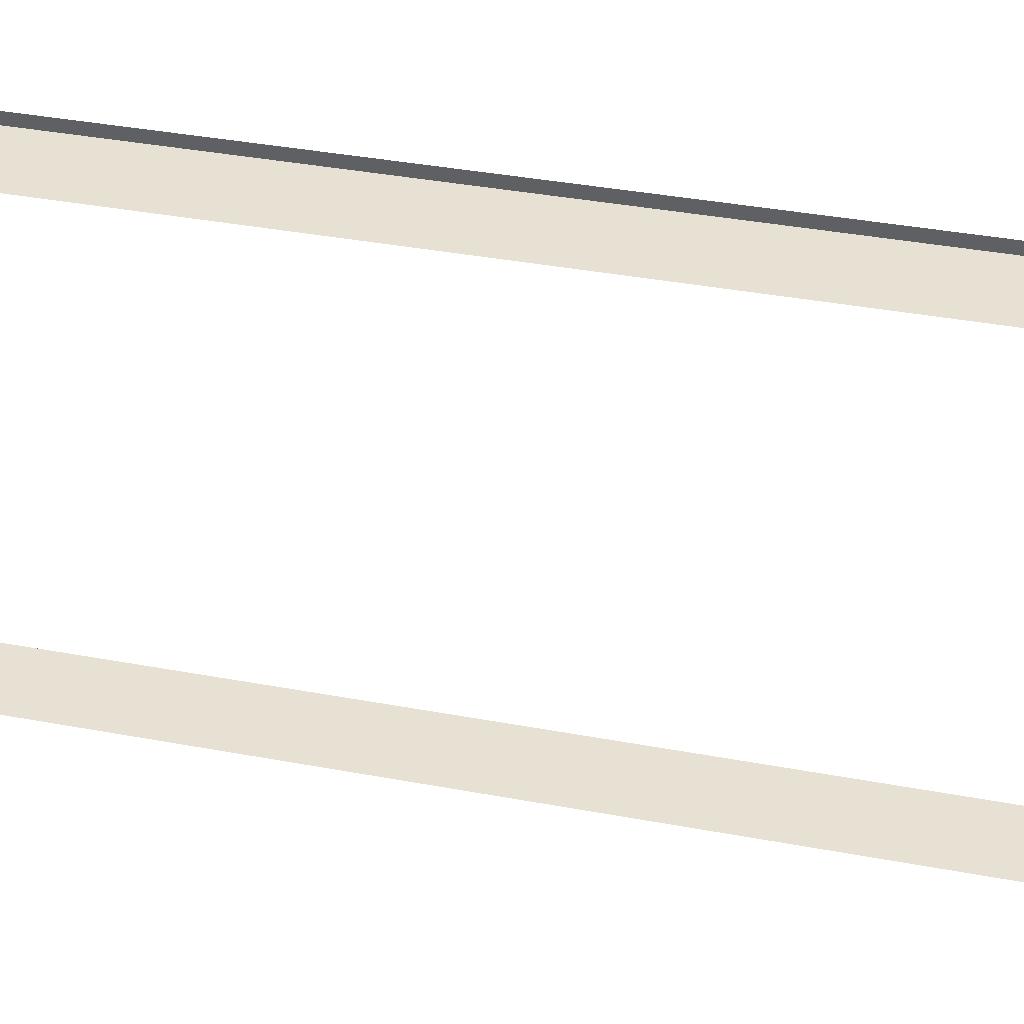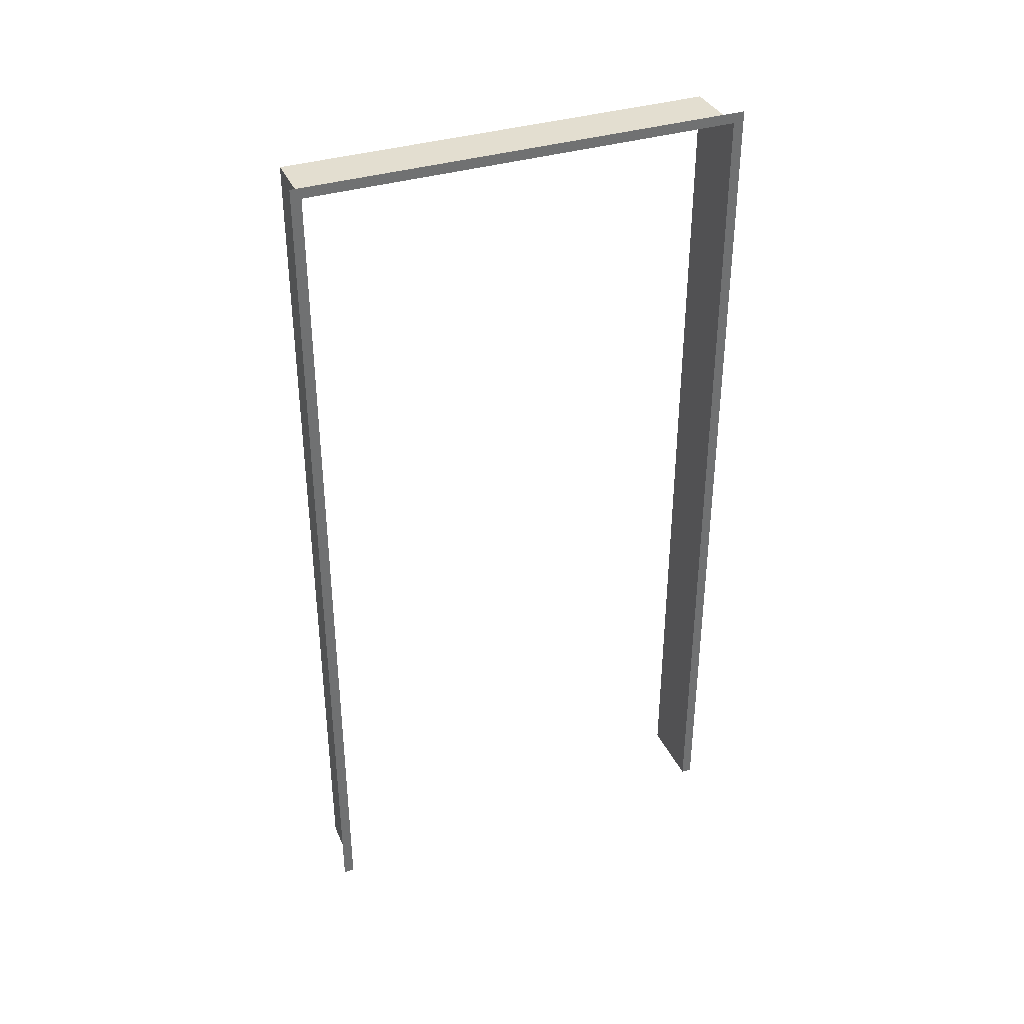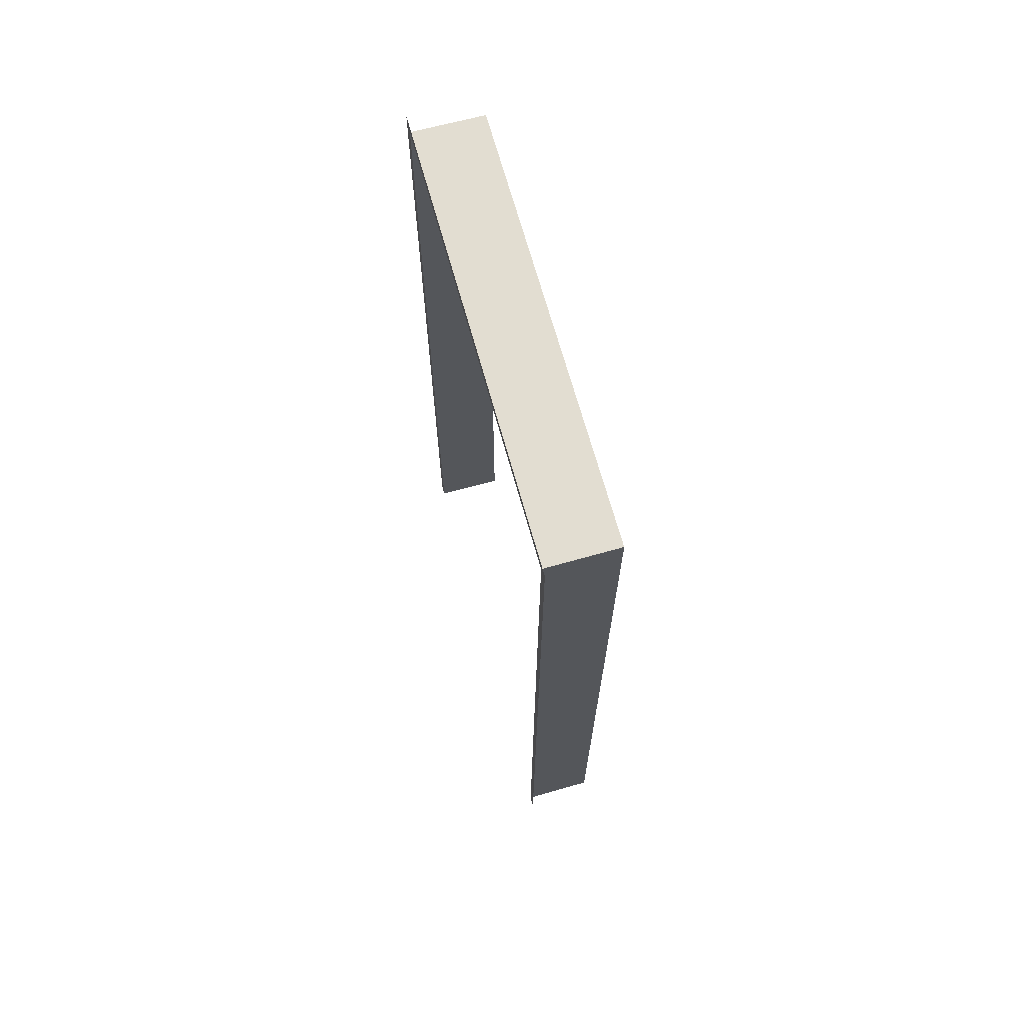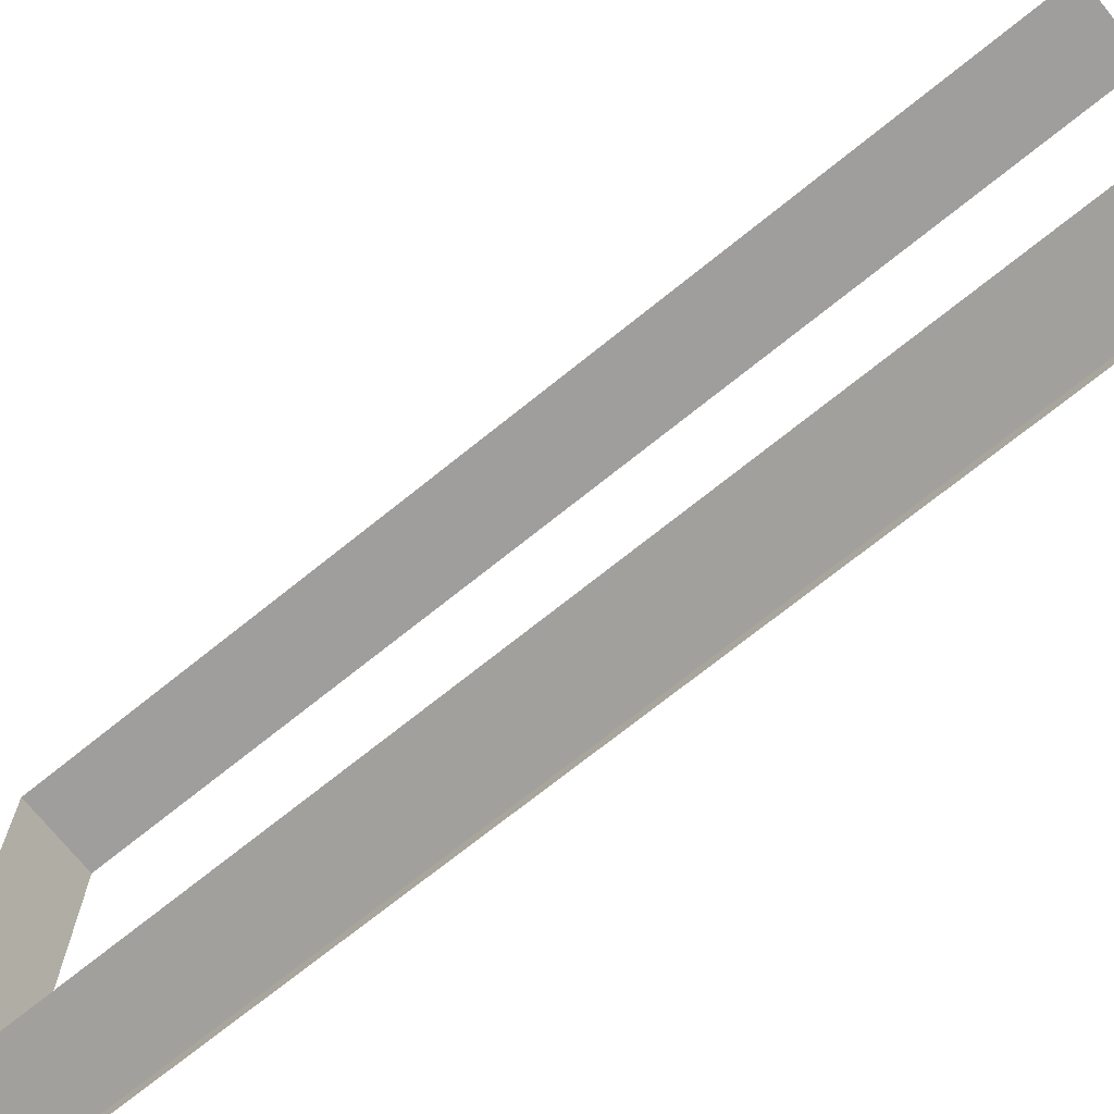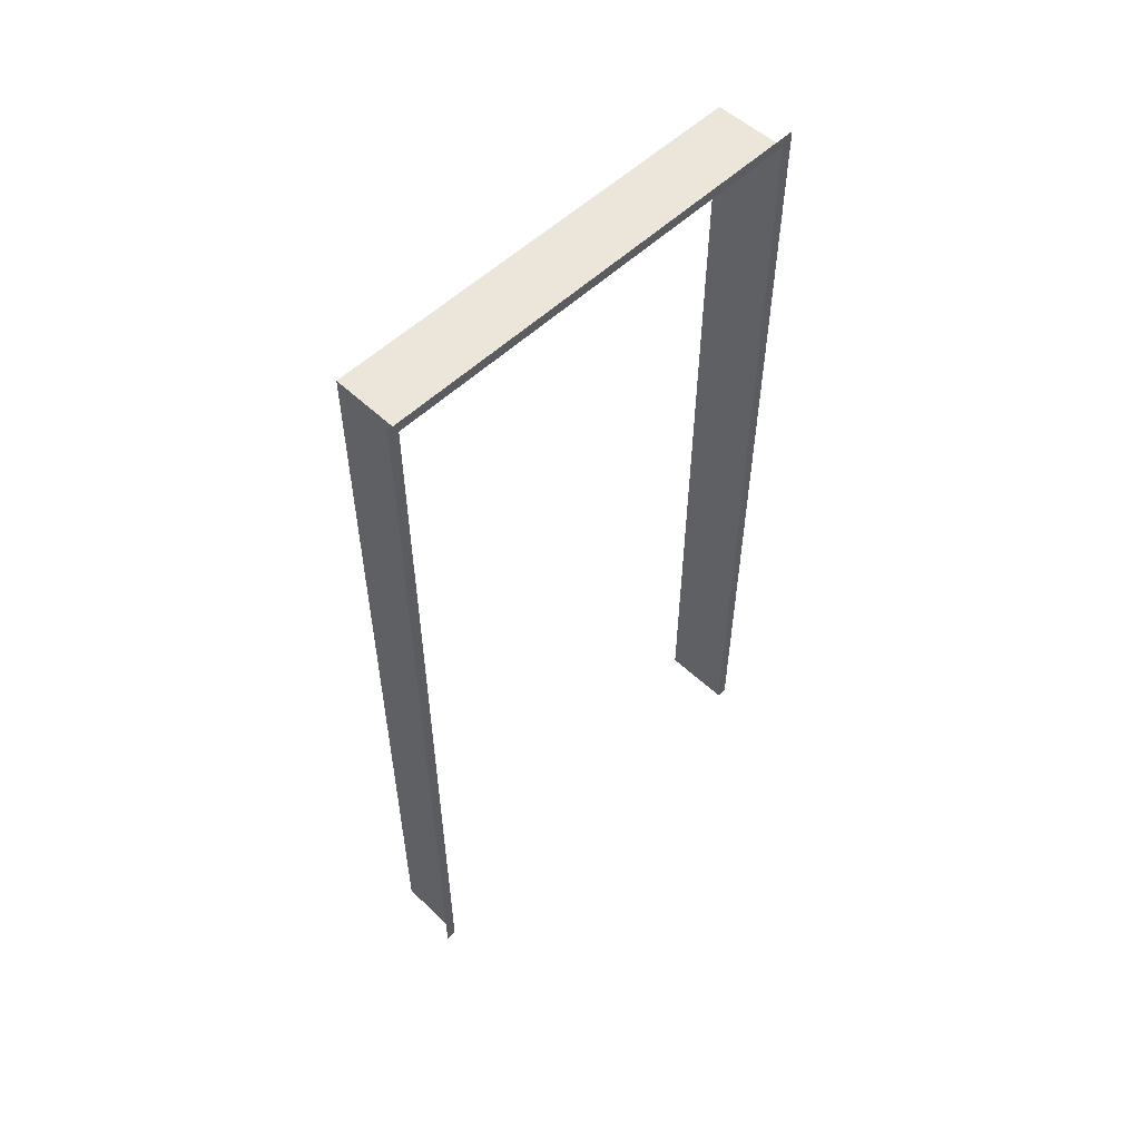
<metadata>
{"format":"obj","ext":"obj","renderer":"f3d","projection":"perspective","resolution":1024,"background":"white","views":[{"elev":39.1,"azim":-76.9,"up":"+Z"},{"elev":36.2,"azim":67.9,"up":"+Y"},{"elev":68.6,"azim":164.5,"up":"+Y"},{"elev":-71.3,"azim":-51.1,"up":"+Z"},{"elev":54.6,"azim":44.8,"up":"+Y"}]}
</metadata>
<code>
v  -15 8.385 45.72
v  -15 192 45.72
v  -0 192.1 45.82
v  -0 8.285 45.82
v  -15 192 -45.72
v  -15 8.385 -45.72
v  0 8.285 -45.82
v  0 192.1 -45.82
v  0 8.285 -48.02
v  0 192.1 -48.02
v  -0 192.1 48.02
v  -0 8.285 48.02
v  0 194.3 -45.82
v  -0 194.3 45.82
v  -0 194.3 48.02
v  0 194.3 -48.02
g 9L_Wall_Part
f 1 2 3 4
f 5 6 7 8
f 2 5 8 3
f 8 7 9 10
f 4 3 11 12
f 3 8 13 14
f 11 3 14 15
f 8 10 16 13

</code>
